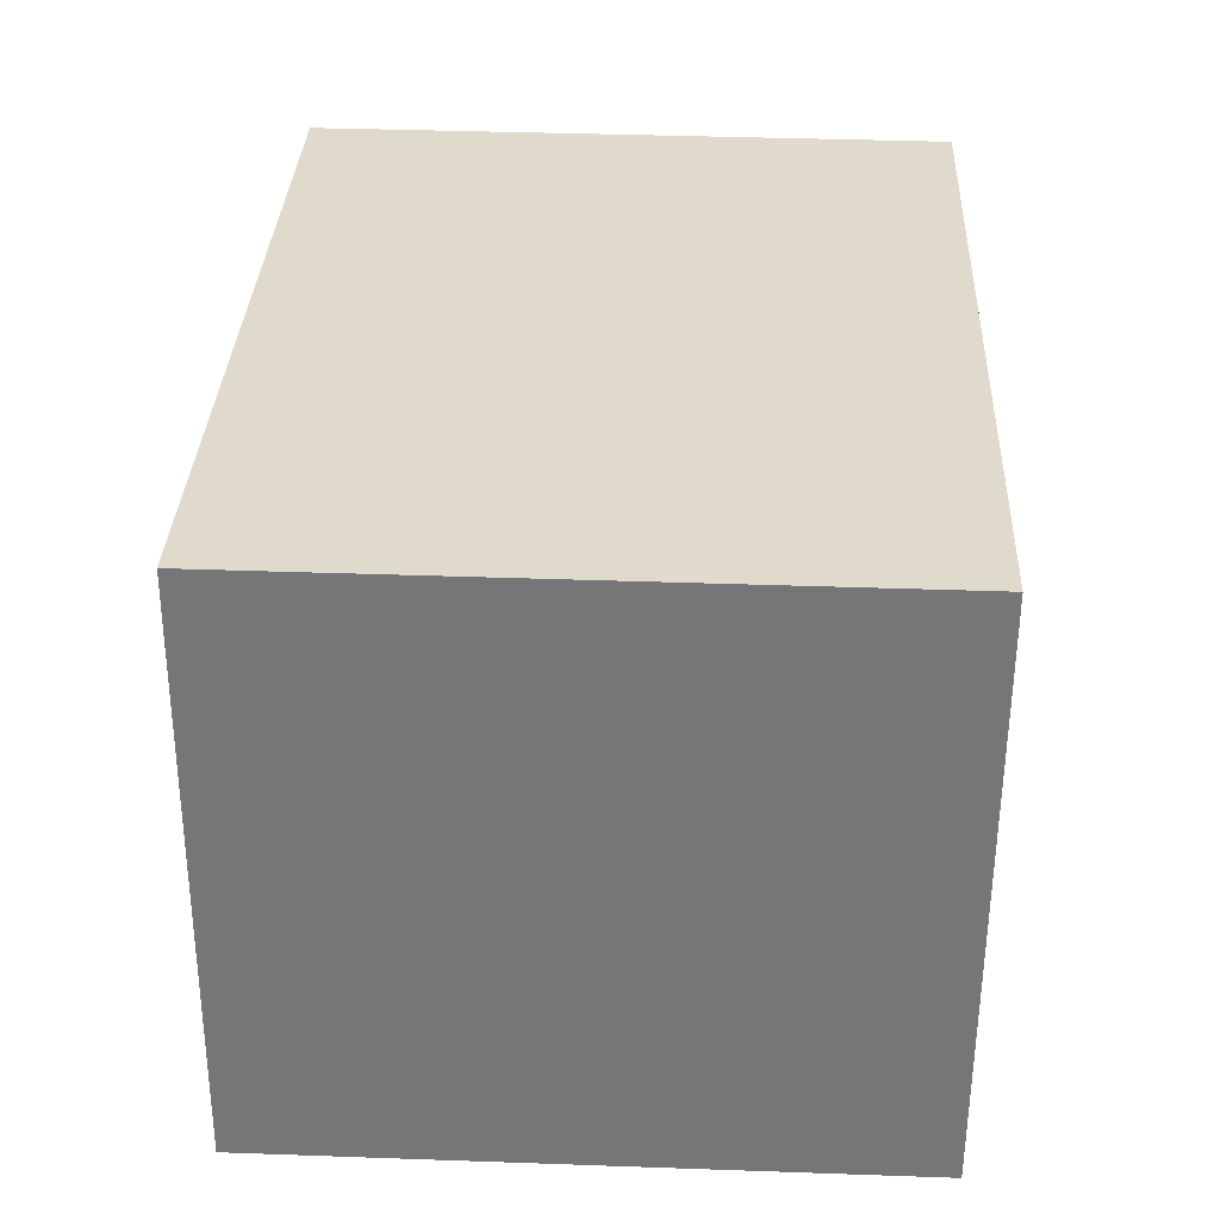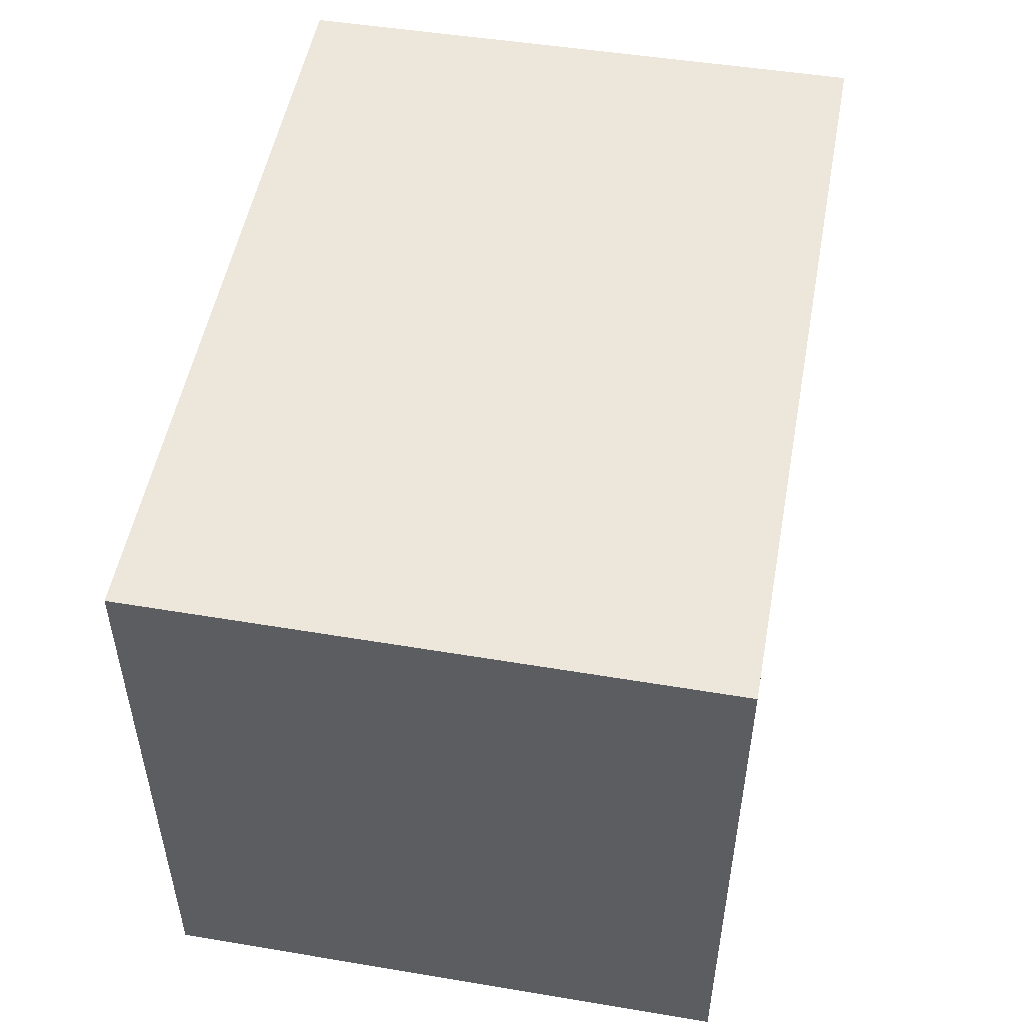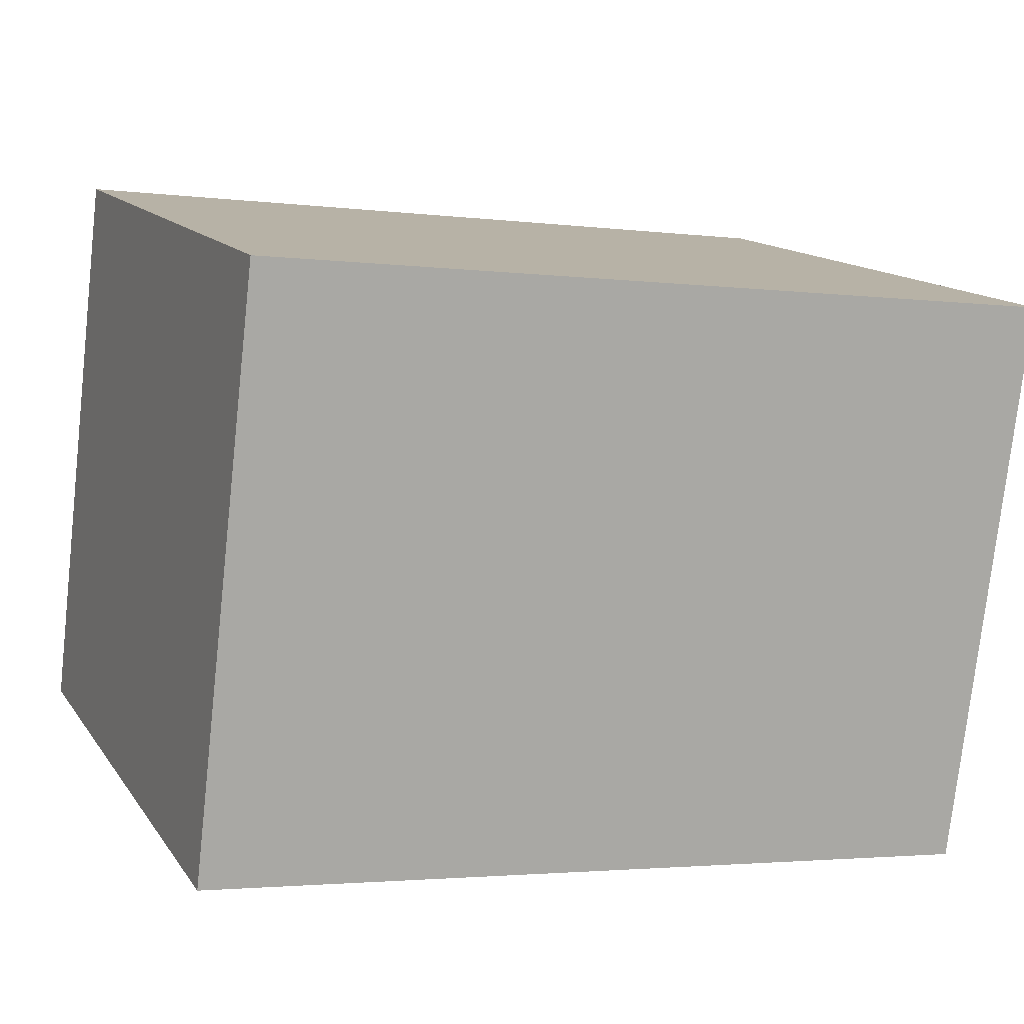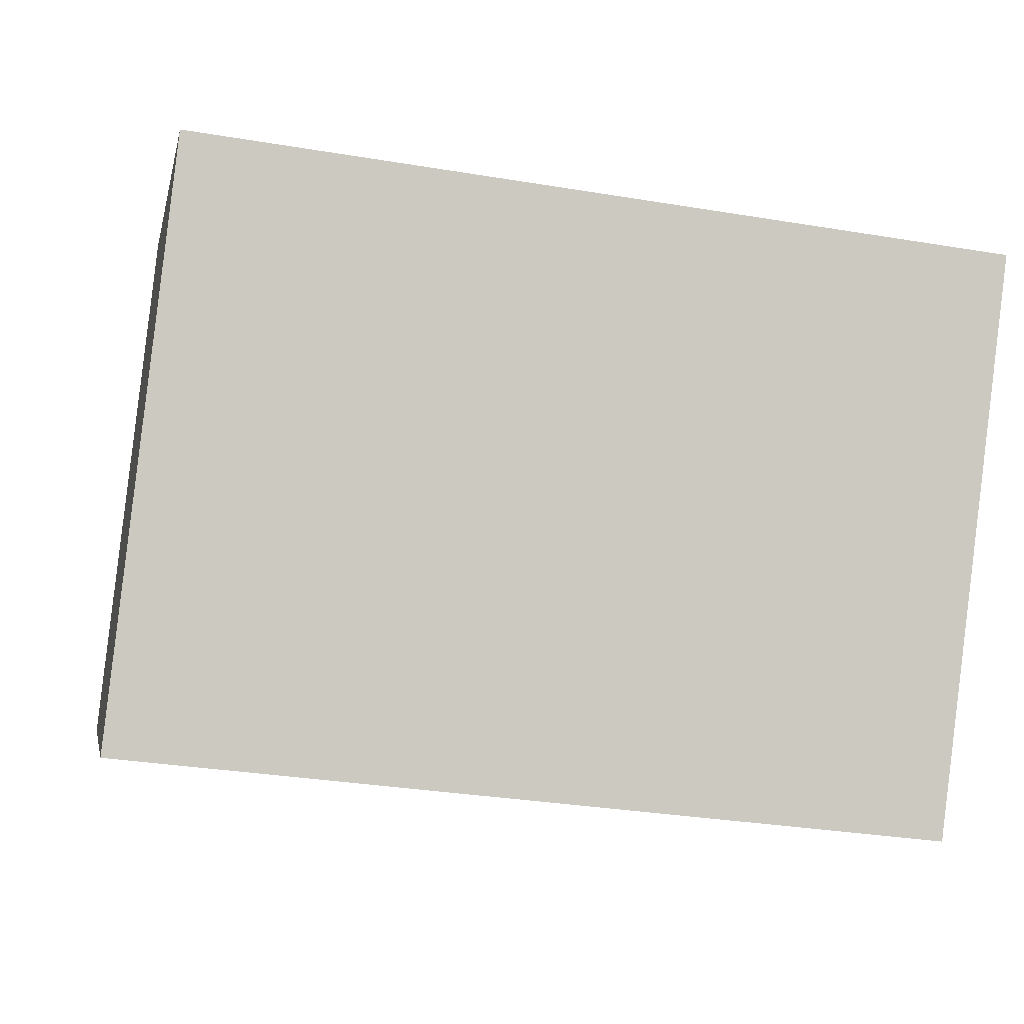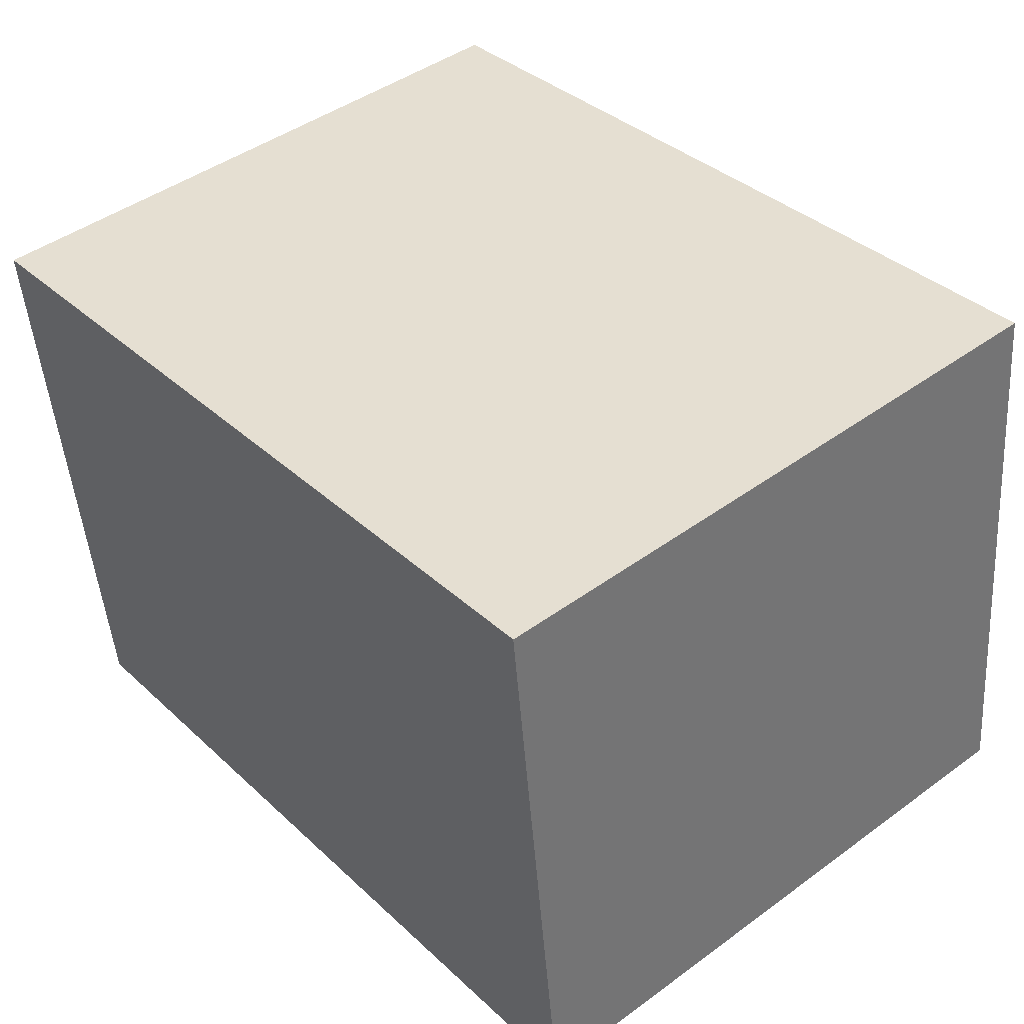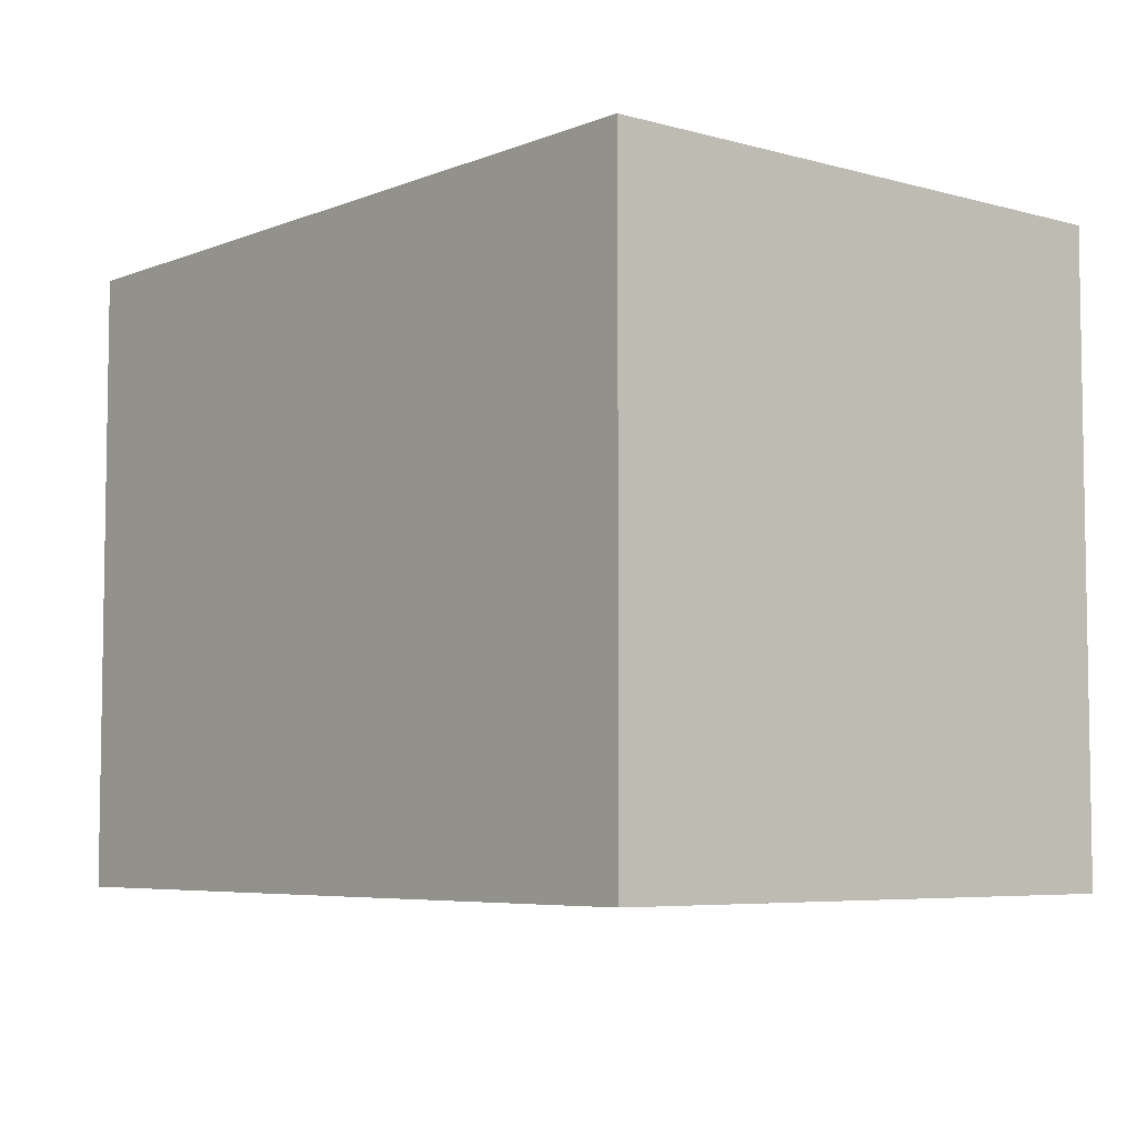
<metadata>
{"format":"obj","ext":"obj","renderer":"f3d","projection":"perspective","resolution":1024,"background":"white","views":[{"elev":39.4,"azim":-87.5,"up":"+Z"},{"elev":51.7,"azim":-73.1,"up":"+Y"},{"elev":13.7,"azim":-22.2,"up":"+Z"},{"elev":-3.2,"azim":-10.7,"up":"+Z"},{"elev":44.7,"azim":-130.3,"up":"+Z"},{"elev":-5.8,"azim":-123.6,"up":"+Y"}]}
</metadata>
<code>
v  0.214 2.018 1.857
v  2.581 2.018 -0.285
v  0 2.018 1.236e-16
v  2.818 2.018 1.563
v  0 0 0
v  0.214 -1.137e-16 1.857
v  2.818 -9.571e-17 1.563
v  2.581 1.745e-17 -0.285
g defaultobject
f 1 2 3
f 2 1 4
f 5 1 3
f 1 5 6
f 6 4 1
f 4 6 7
f 7 2 4
f 2 7 8
f 8 3 2
f 3 8 5
f 8 6 5
f 6 8 7

</code>
